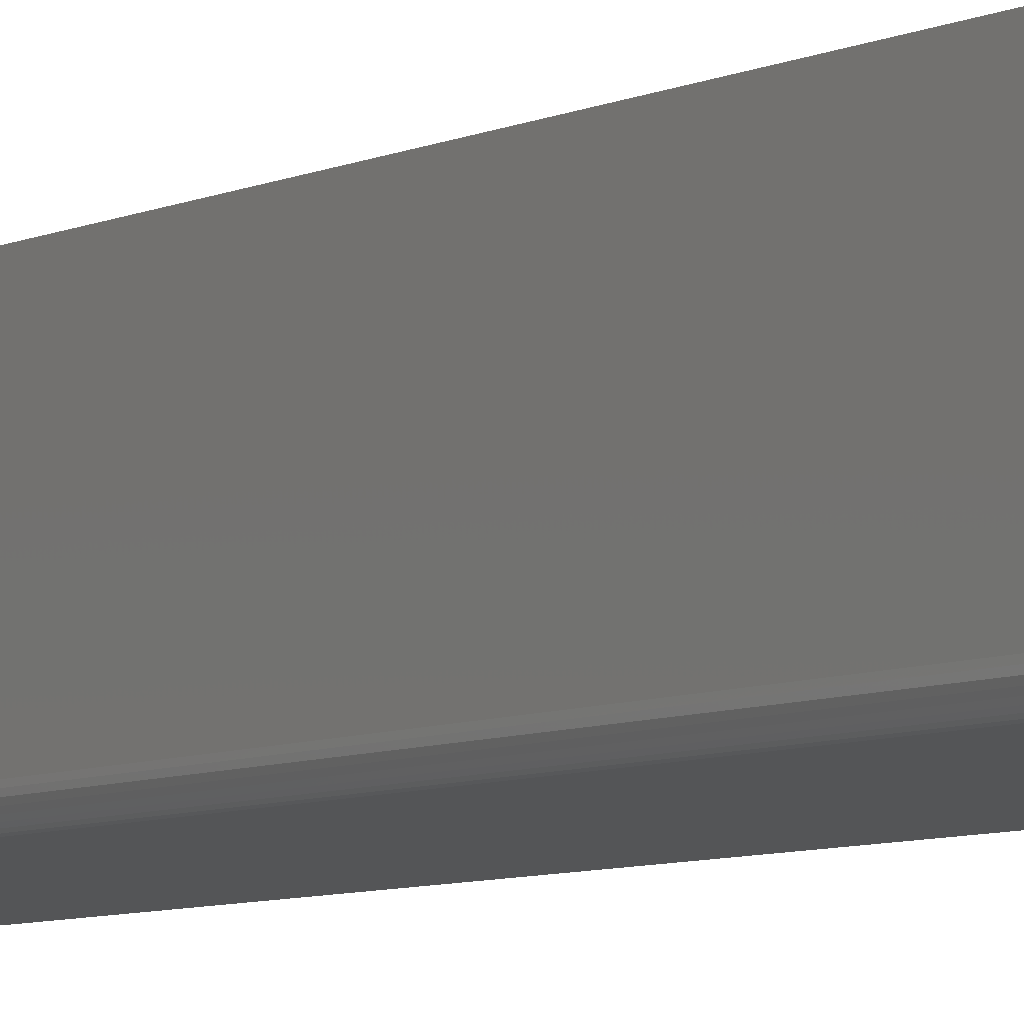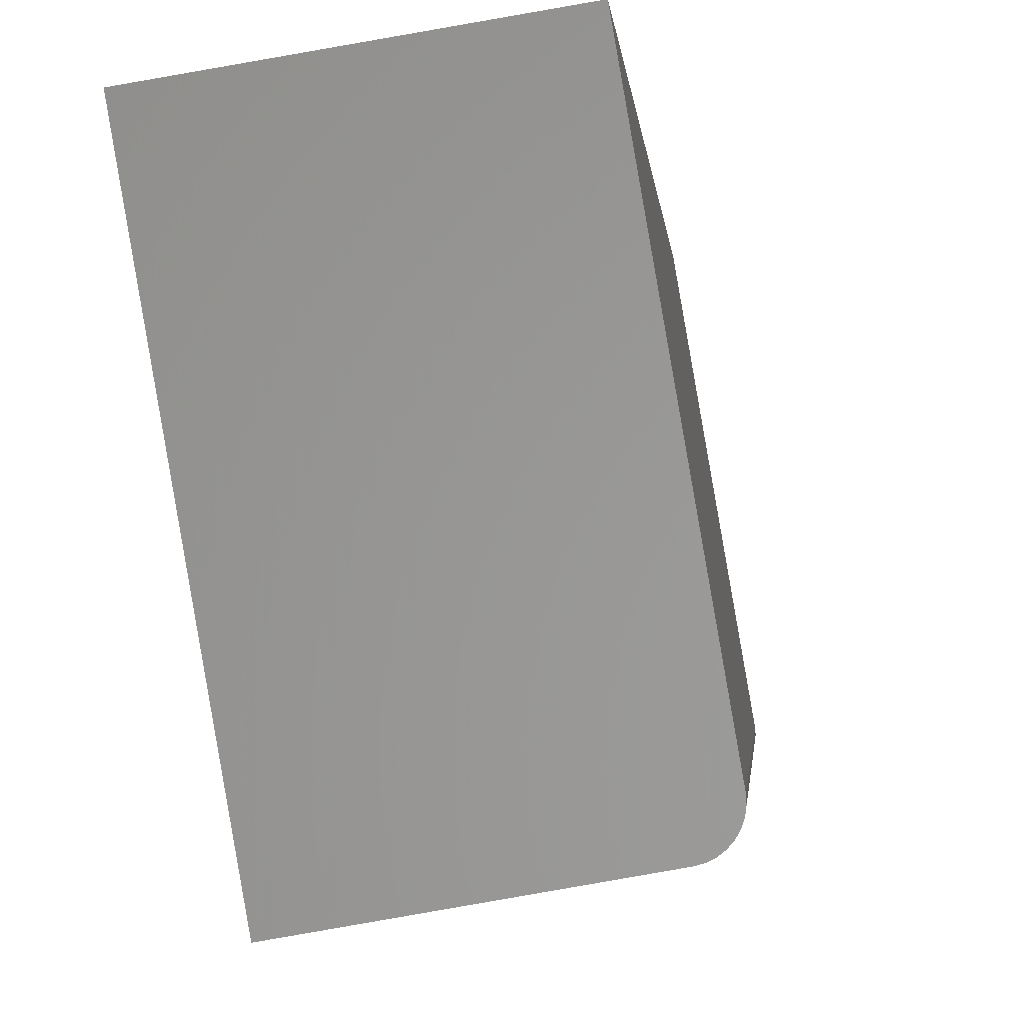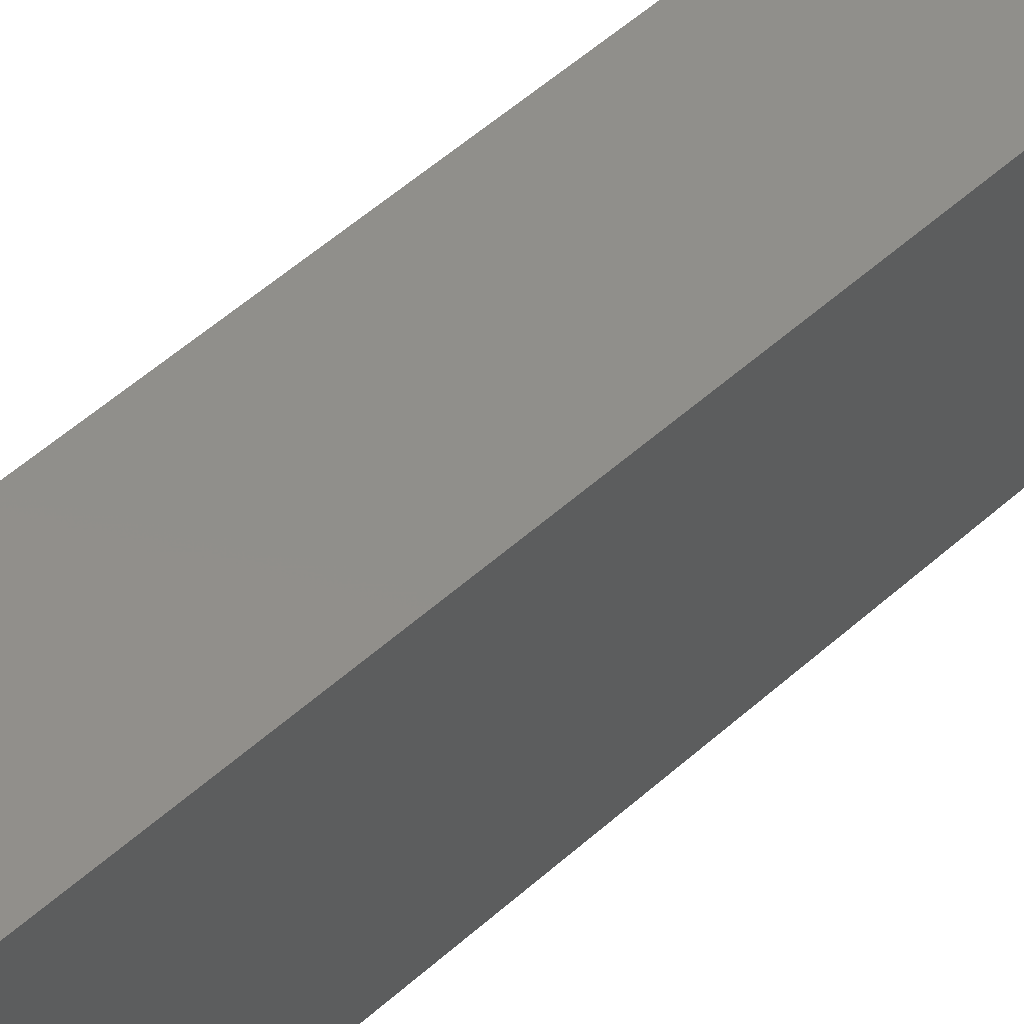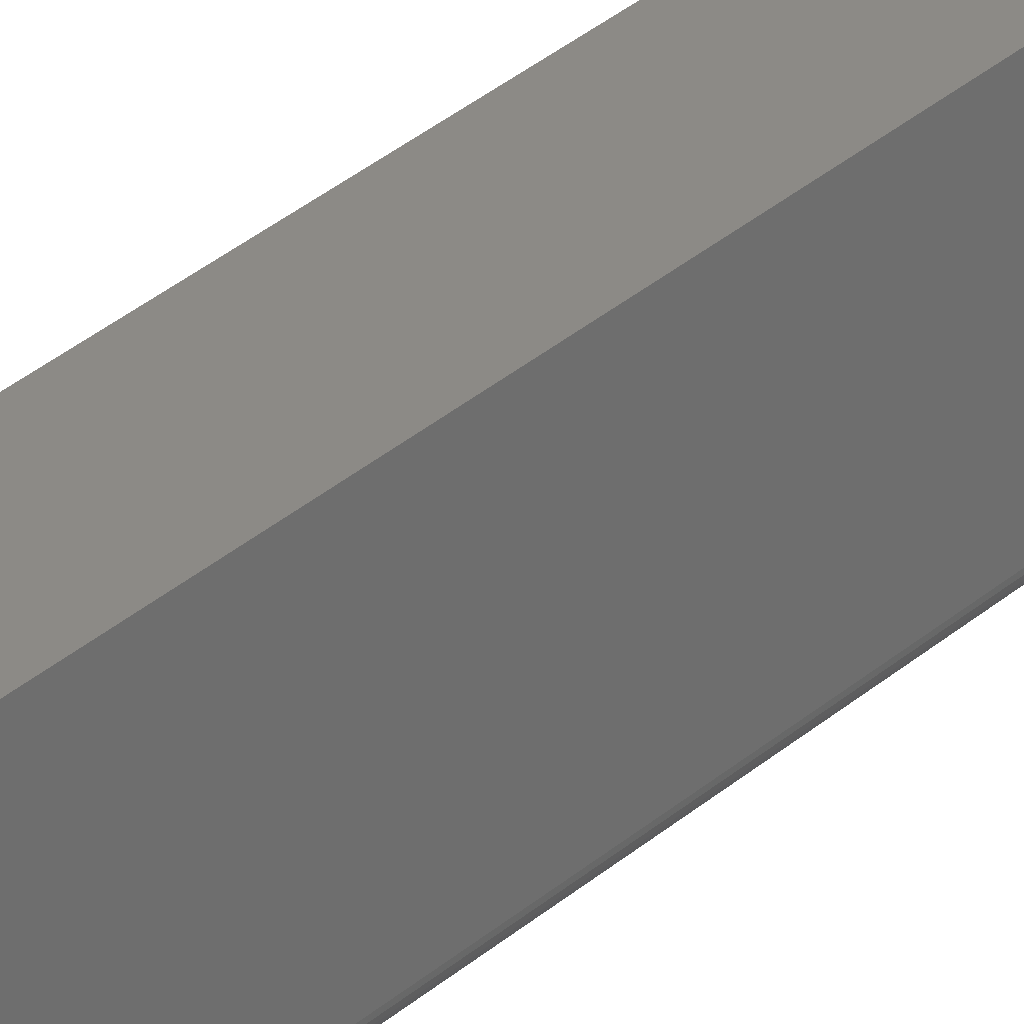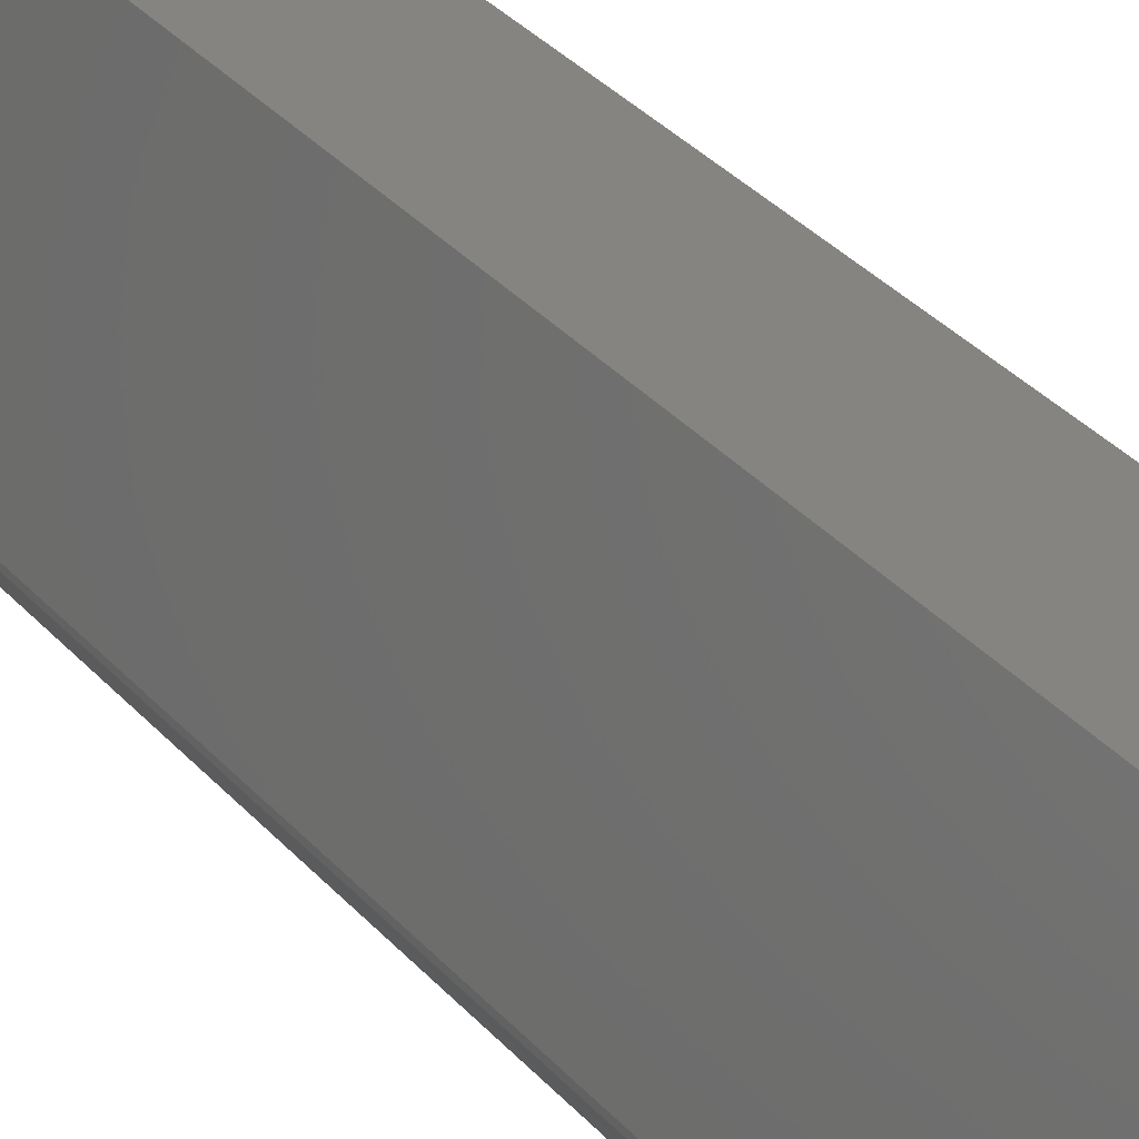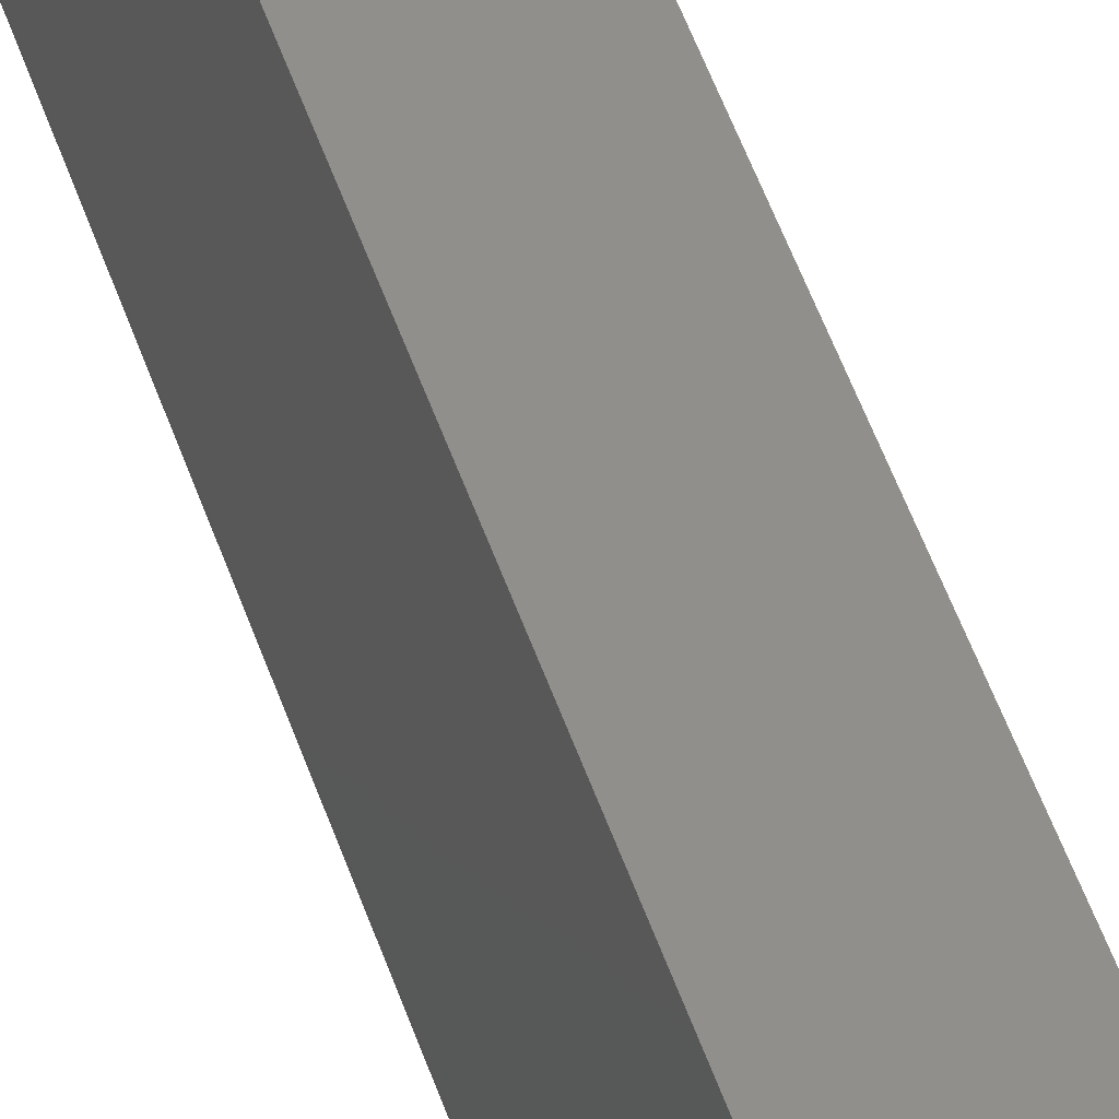
<metadata>
{"format":"stl","ext":"stl","renderer":"f3d","projection":"perspective","resolution":1024,"background":"white","views":[{"elev":-5.7,"azim":148.4,"up":"+Y"},{"elev":-0.8,"azim":1.7,"up":"+Y"},{"elev":42.1,"azim":-138.9,"up":"+Y"},{"elev":42.2,"azim":46.0,"up":"+Y"},{"elev":23.6,"azim":153.6,"up":"+Y"},{"elev":53.6,"azim":161.0,"up":"+Y"}]}
</metadata>
<code>
# stl→obj: 24 verts, 44 faces
v 0.08368 -0.2785 0.03125
v 0.06691 -0.1818 0.03125
v 0.08368 -0.2785 0.75
v 0.06691 -0.1818 0.75
v 0.07732 -0.2875 0.75
v 0.02344 -0.2969 0.75
v 0.07732 -0.2875 0.03125
v 0.02344 -0.2969 0.03125
v 0.08313 -0.283 0.75
v 0.08137 -0.2855 0.75
v 0.08237 -0.2843 0.75
v 0.005329 -0.1925 0.75
v 0.08361 -0.2815 0.75
v 0.08379 -0.28 0.75
v 0.0788 -0.2871 0.75
v 0.08016 -0.2864 0.75
v 0.08379 -0.28 0.03125
v 0.08313 -0.283 0.03125
v 0.08361 -0.2815 0.03125
v 0.005329 -0.1925 0.03125
v 0.08237 -0.2843 0.03125
v 0.08137 -0.2855 0.03125
v 0.08016 -0.2864 0.03125
v 0.0788 -0.2871 0.03125
f 1 2 3
f 3 2 4
f 5 6 7
f 7 6 8
f 9 10 11
f 3 4 12
f 6 10 9
f 6 9 13
f 6 13 14
f 6 14 3
f 6 3 12
f 10 6 5
f 10 5 15
f 10 15 16
f 1 17 18
f 18 17 19
f 20 2 1
f 20 1 18
f 20 18 21
f 20 21 22
f 20 22 23
f 20 23 24
f 20 24 7
f 20 7 8
f 5 7 15
f 15 7 24
f 15 24 16
f 16 24 23
f 16 23 10
f 10 23 22
f 10 22 11
f 11 22 21
f 11 21 9
f 9 21 18
f 9 18 13
f 13 18 19
f 13 19 14
f 14 19 17
f 14 17 3
f 3 17 1
f 8 6 20
f 20 6 12
f 2 20 4
f 4 20 12

</code>
